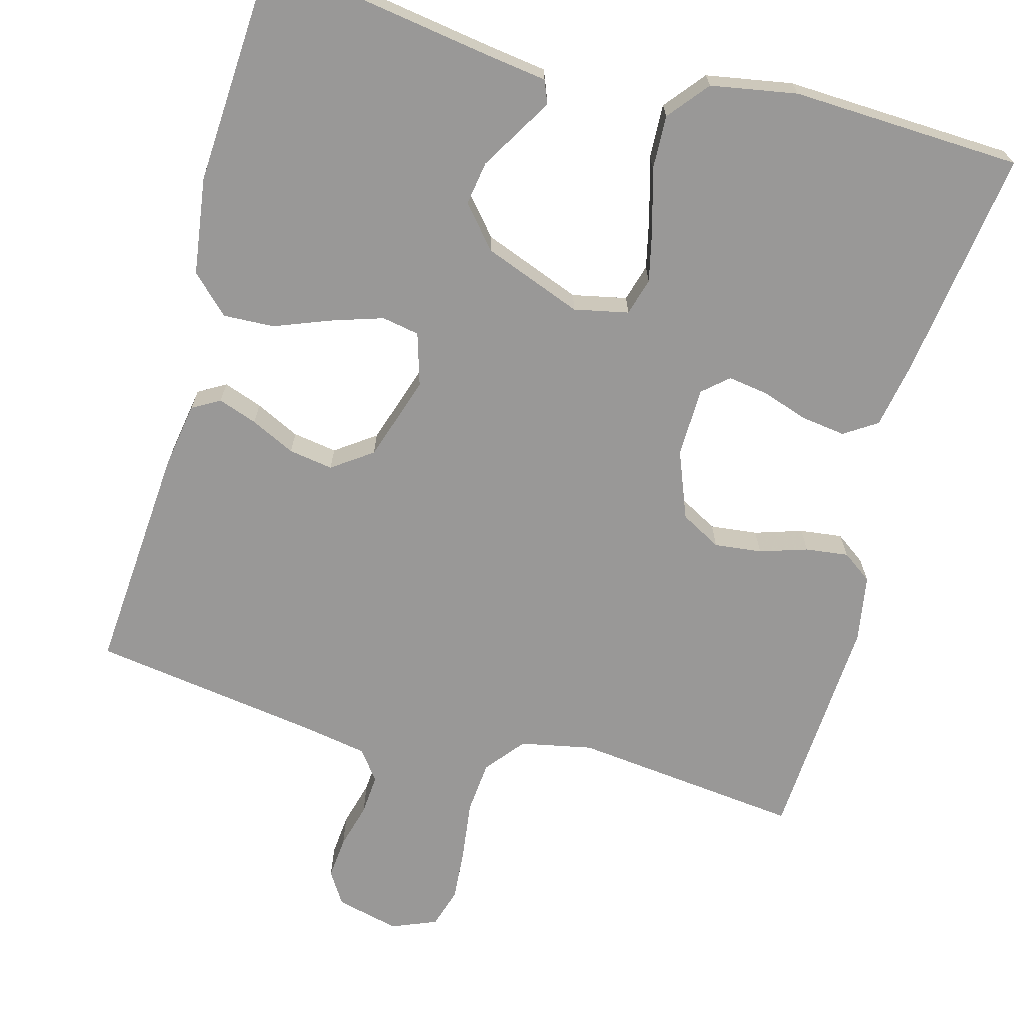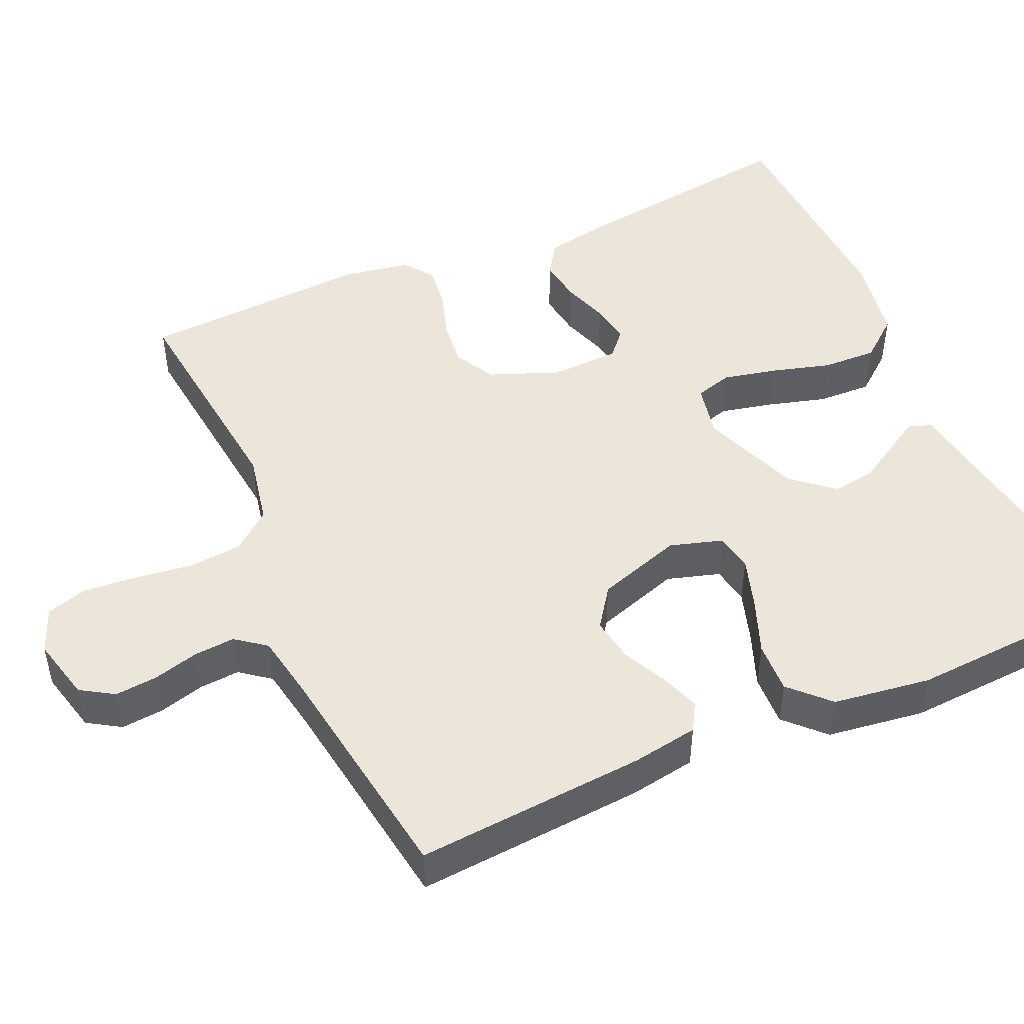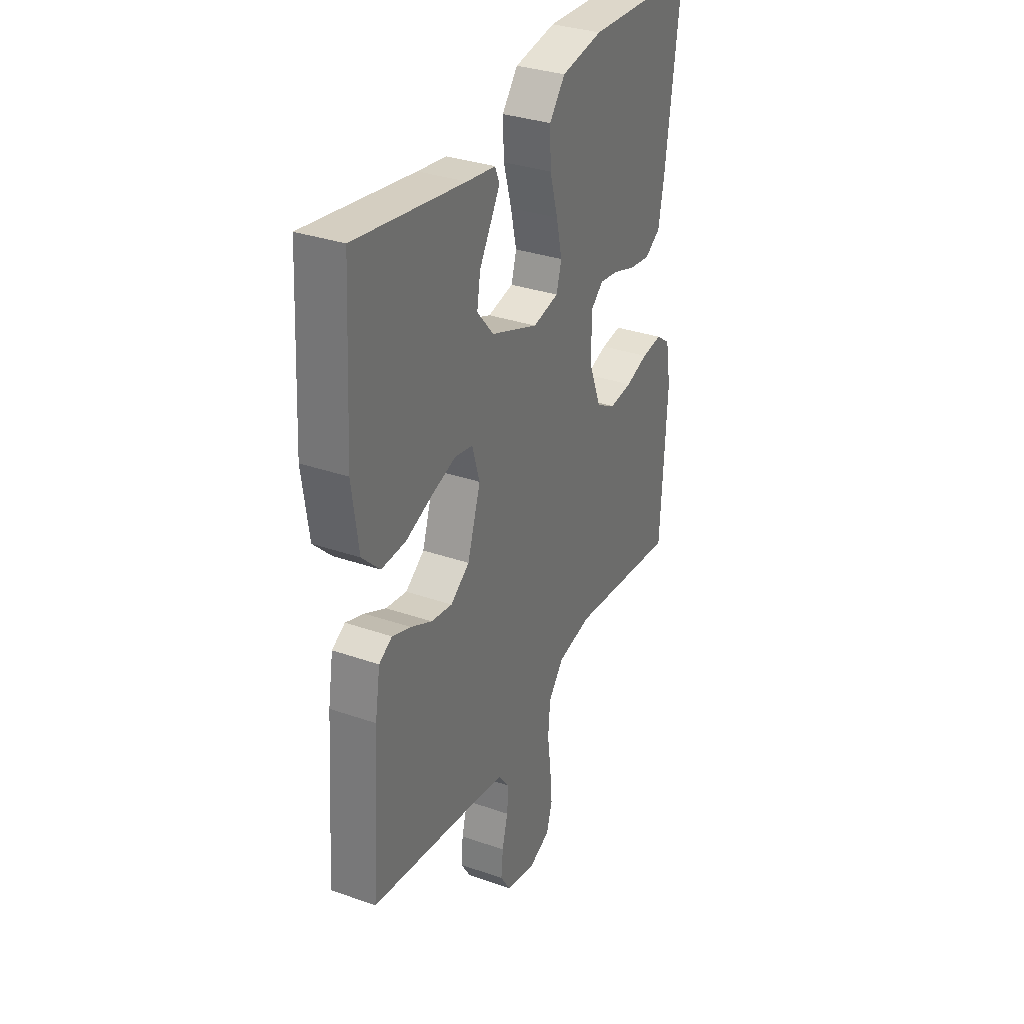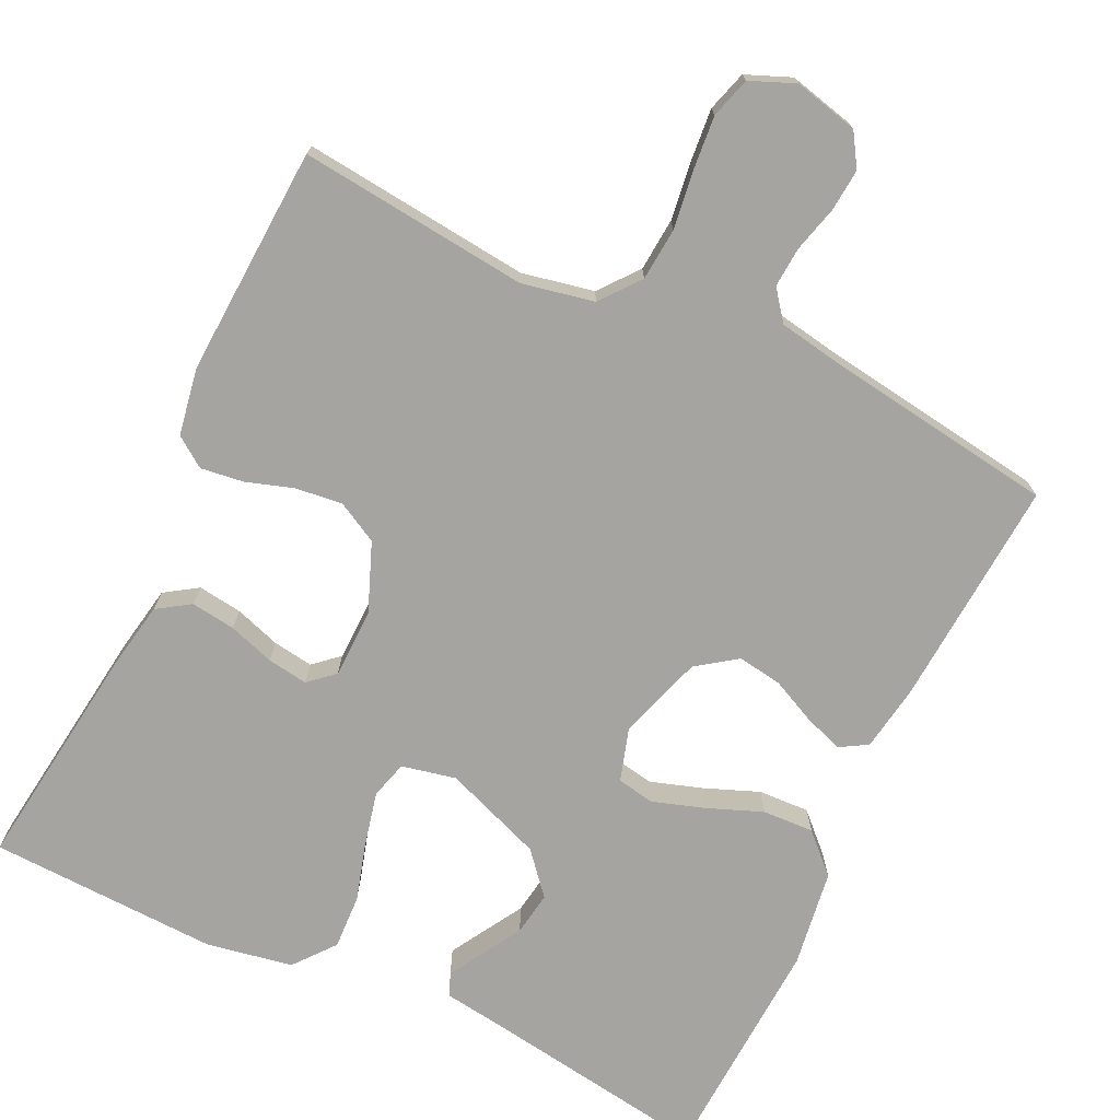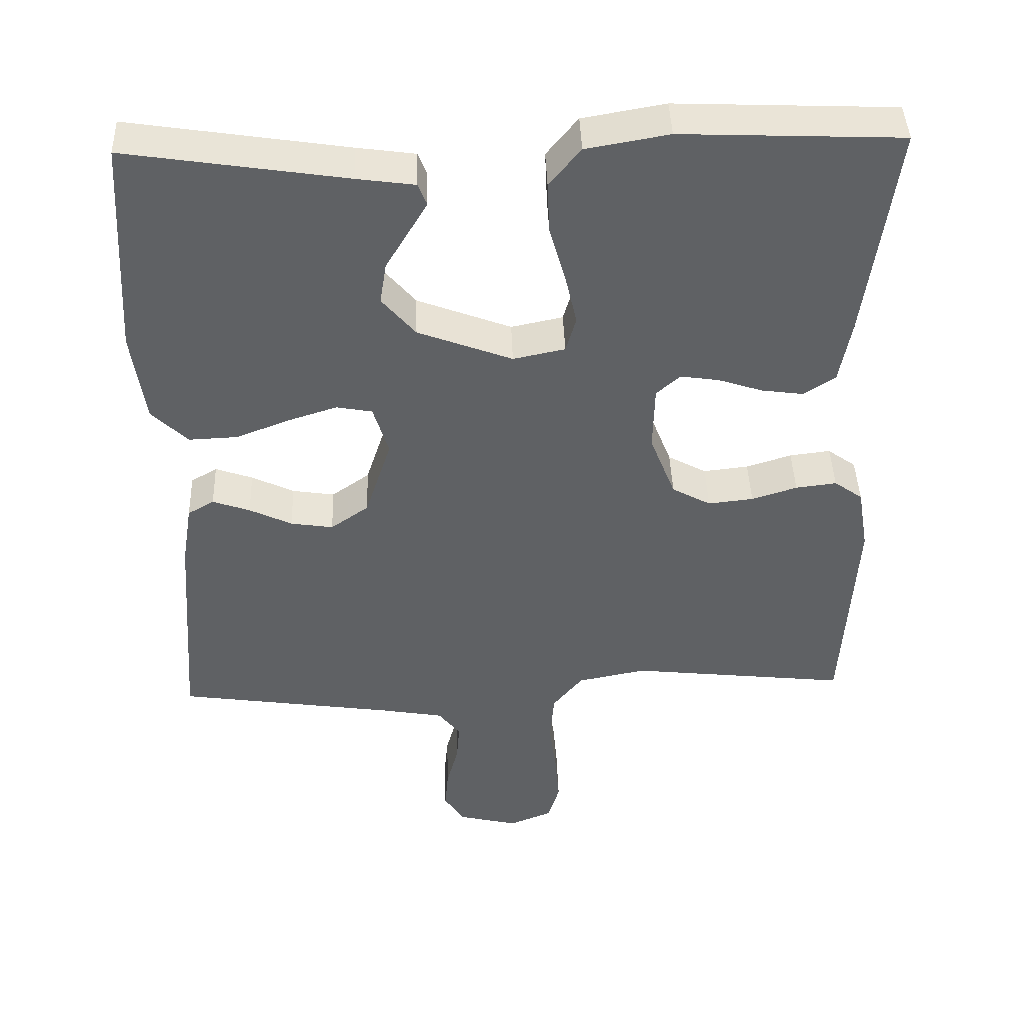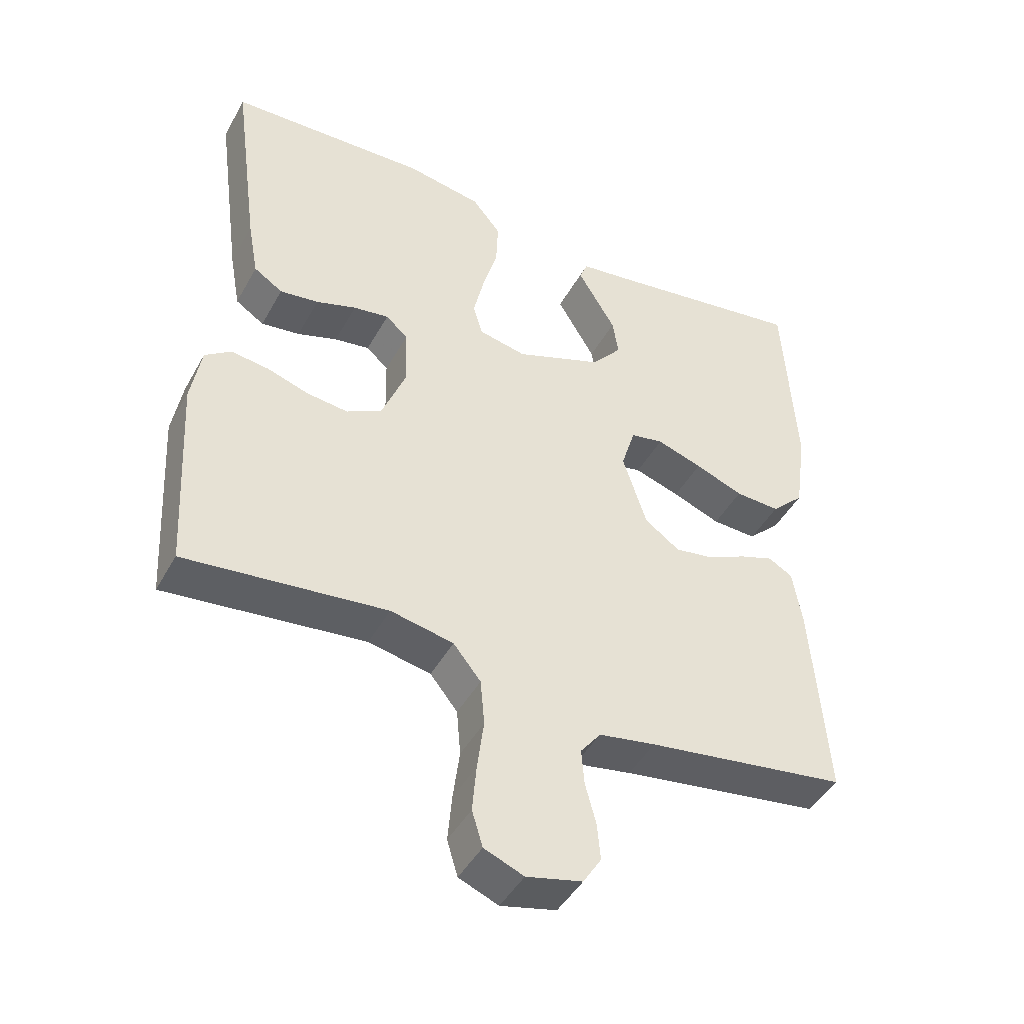
<metadata>
{"format":"obj","ext":"obj","renderer":"f3d","projection":"perspective","resolution":1024,"background":"white","views":[{"elev":-68.7,"azim":-15.3,"up":"+Y"},{"elev":47.8,"azim":-114.1,"up":"+Y"},{"elev":32.7,"azim":-64.1,"up":"+Z"},{"elev":-73.3,"azim":154.7,"up":"+Y"},{"elev":42.9,"azim":-1.9,"up":"+Z"},{"elev":-45.0,"azim":152.5,"up":"+Z"}]}
</metadata>
<code>
v -0.5 0.07 -0.5
v -0.478 0.07 -0.2
v -0.464 0.07 -0.114
v -0.428 0.07 -0.093
v -0.377 0.07 -0.111
v -0.319 0.07 -0.139
v -0.261 0.07 -0.148
v -0.209 0.07 -0.111
v -0.173 0.07 0
v -0.194 0.07 0.069
v -0.243 0.07 0.078
v -0.311 0.07 0.056
v -0.383 0.07 0.028
v -0.45 0.07 0.025
v -0.499 0.07 0.073
v -0.517 0.07 0.2
v -0.5 0.07 0.5
v -0.2 0.07 0.454
v -0.121 0.07 0.443
v -0.109 0.07 0.413
v -0.135 0.07 0.369
v -0.166 0.07 0.317
v -0.175 0.07 0.26
v -0.129 0.07 0.206
v 0 0.07 0.157
v 0.071 0.07 0.172
v 0.085 0.07 0.221
v 0.069 0.07 0.291
v 0.047 0.07 0.368
v 0.044 0.07 0.439
v 0.087 0.07 0.492
v 0.2 0.07 0.512
v 0.5 0.07 0.5
v 0.46 0.07 0.2
v 0.444 0.07 0.112
v 0.401 0.07 0.084
v 0.343 0.07 0.092
v 0.283 0.07 0.112
v 0.23 0.07 0.12
v 0.197 0.07 0.091
v 0.195 0.07 0
v 0.23 0.07 -0.089
v 0.283 0.07 -0.118
v 0.345 0.07 -0.111
v 0.407 0.07 -0.091
v 0.463 0.07 -0.084
v 0.502 0.07 -0.112
v 0.517 0.07 -0.2
v 0.5 0.07 -0.5
v 0.2 0.07 -0.467
v 0.106 0.07 -0.486
v 0.065 0.07 -0.537
v 0.059 0.07 -0.606
v 0.069 0.07 -0.682
v 0.075 0.07 -0.752
v 0.059 0.07 -0.805
v 0 0.07 -0.829
v -0.083 0.07 -0.809
v -0.11 0.07 -0.766
v -0.105 0.07 -0.711
v -0.089 0.07 -0.651
v -0.085 0.07 -0.598
v -0.115 0.07 -0.559
v -0.2 0.07 -0.544
v -0.5 0 -0.5
v -0.478 0 -0.2
v -0.464 0 -0.114
v -0.428 0 -0.093
v -0.377 0 -0.111
v -0.319 0 -0.139
v -0.261 0 -0.148
v -0.209 0 -0.111
v -0.173 0 0
v -0.194 0 0.069
v -0.243 0 0.078
v -0.311 0 0.056
v -0.383 0 0.028
v -0.45 0 0.025
v -0.499 0 0.073
v -0.517 0 0.2
v -0.5 0 0.5
v -0.2 0 0.454
v -0.121 0 0.443
v -0.109 0 0.413
v -0.135 0 0.369
v -0.166 0 0.317
v -0.175 0 0.26
v -0.129 0 0.206
v 0 0 0.157
v 0.071 0 0.172
v 0.085 0 0.221
v 0.069 0 0.291
v 0.047 0 0.368
v 0.044 0 0.439
v 0.087 0 0.492
v 0.2 0 0.512
v 0.5 0 0.5
v 0.46 0 0.2
v 0.444 0 0.112
v 0.401 0 0.084
v 0.343 0 0.092
v 0.283 0 0.112
v 0.23 0 0.12
v 0.197 0 0.091
v 0.195 0 0
v 0.23 0 -0.089
v 0.283 0 -0.118
v 0.345 0 -0.111
v 0.407 0 -0.091
v 0.463 0 -0.084
v 0.502 0 -0.112
v 0.517 0 -0.2
v 0.5 0 -0.5
v 0.2 0 -0.467
v 0.106 0 -0.486
v 0.065 0 -0.537
v 0.059 0 -0.606
v 0.069 0 -0.682
v 0.075 0 -0.752
v 0.059 0 -0.805
v 0 0 -0.829
v -0.083 0 -0.809
v -0.11 0 -0.766
v -0.105 0 -0.711
v -0.089 0 -0.651
v -0.085 0 -0.598
v -0.115 0 -0.559
v -0.2 0 -0.544
f 58 59 60 61
f 58 61 62
f 57 58 62
f 56 57 62
f 53 54 55 56
f 53 56 62
f 52 53 62 63
f 47 48 49 50
f 47 50 51
f 44 45 46 47
f 43 44 47 51
f 42 43 51 52
f 35 36 37 38
f 35 38 39
f 34 35 39
f 33 34 39
f 32 33 39 40
f 28 29 30 31
f 27 28 31 32
f 26 27 32 40
f 19 20 21 22
f 18 19 22
f 18 22 23
f 17 18 23
f 16 17 23 24
f 12 13 14 15
f 11 12 15 16
f 10 11 16 24
f 3 4 5 6
f 1 2 3 6
f 64 1 6 7
f 63 64 7 8
f 41 42 52 63
f 41 63 8 9
f 25 26 40 41
f 24 25 41
f 9 10 24 41
f 125 124 123 122
f 126 125 122
f 126 122 121
f 126 121 120
f 120 119 118 117
f 126 120 117
f 127 126 117 116
f 114 113 112 111
f 115 114 111
f 111 110 109 108
f 115 111 108 107
f 116 115 107 106
f 102 101 100 99
f 103 102 99
f 103 99 98
f 103 98 97
f 104 103 97 96
f 95 94 93 92
f 96 95 92 91
f 104 96 91 90
f 86 85 84 83
f 86 83 82
f 87 86 82
f 87 82 81
f 88 87 81 80
f 79 78 77 76
f 80 79 76 75
f 88 80 75 74
f 70 69 68 67
f 70 67 66 65
f 71 70 65 128
f 72 71 128 127
f 127 116 106 105
f 73 72 127 105
f 105 104 90 89
f 105 89 88
f 105 88 74 73
f 1 65 66 2
f 2 66 67 3
f 3 67 68 4
f 4 68 69 5
f 5 69 70 6
f 6 70 71 7
f 7 71 72 8
f 8 72 73 9
f 9 73 74 10
f 10 74 75 11
f 11 75 76 12
f 12 76 77 13
f 13 77 78 14
f 14 78 79 15
f 15 79 80 16
f 16 80 81 17
f 17 81 82 18
f 18 82 83 19
f 19 83 84 20
f 20 84 85 21
f 21 85 86 22
f 22 86 87 23
f 23 87 88 24
f 24 88 89 25
f 25 89 90 26
f 26 90 91 27
f 27 91 92 28
f 28 92 93 29
f 29 93 94 30
f 30 94 95 31
f 31 95 96 32
f 32 96 97 33
f 33 97 98 34
f 34 98 99 35
f 35 99 100 36
f 36 100 101 37
f 37 101 102 38
f 38 102 103 39
f 39 103 104 40
f 40 104 105 41
f 41 105 106 42
f 42 106 107 43
f 43 107 108 44
f 44 108 109 45
f 45 109 110 46
f 46 110 111 47
f 47 111 112 48
f 48 112 113 49
f 49 113 114 50
f 50 114 115 51
f 51 115 116 52
f 52 116 117 53
f 53 117 118 54
f 54 118 119 55
f 55 119 120 56
f 56 120 121 57
f 57 121 122 58
f 58 122 123 59
f 59 123 124 60
f 60 124 125 61
f 61 125 126 62
f 62 126 127 63
f 63 127 128 64
f 64 128 65 1

</code>
